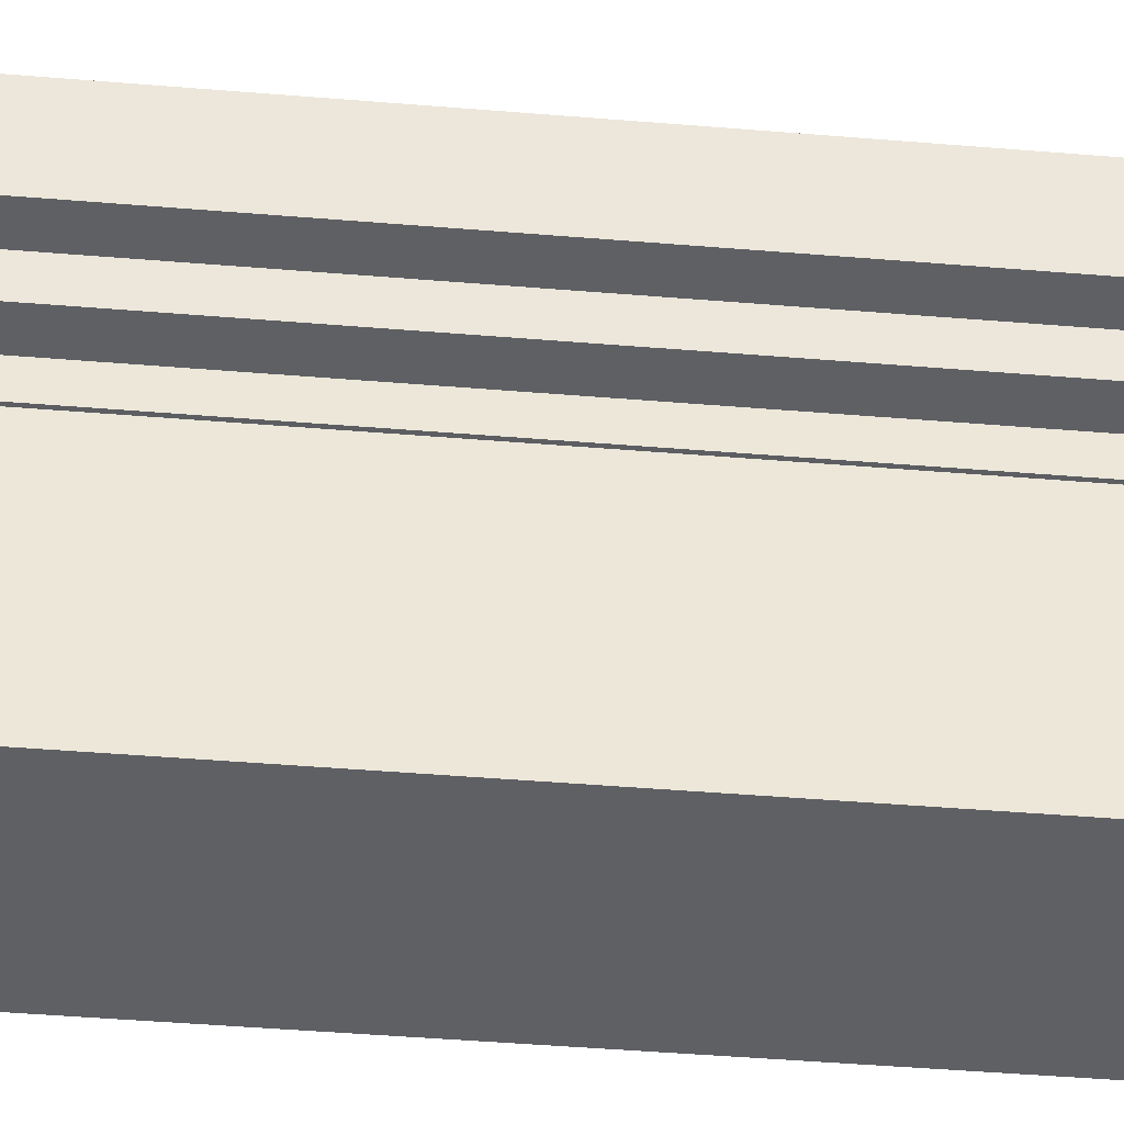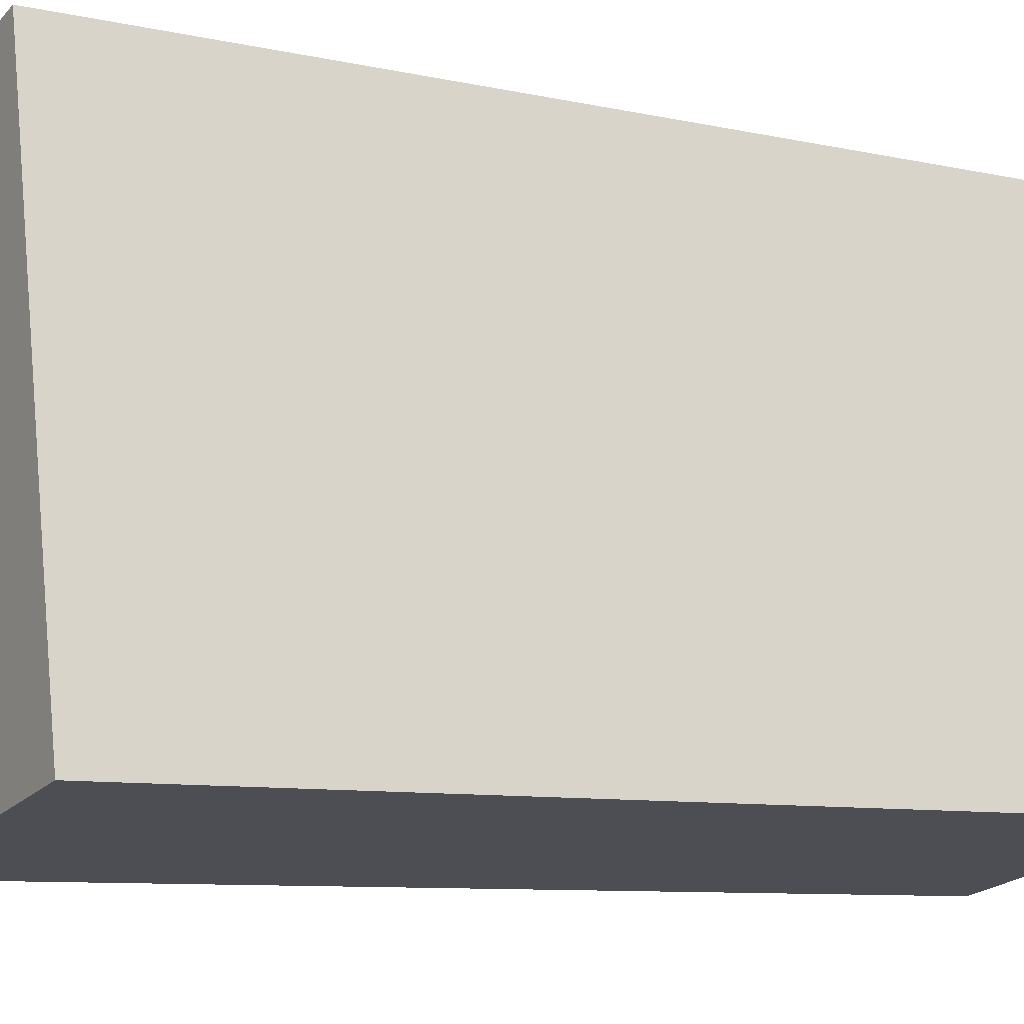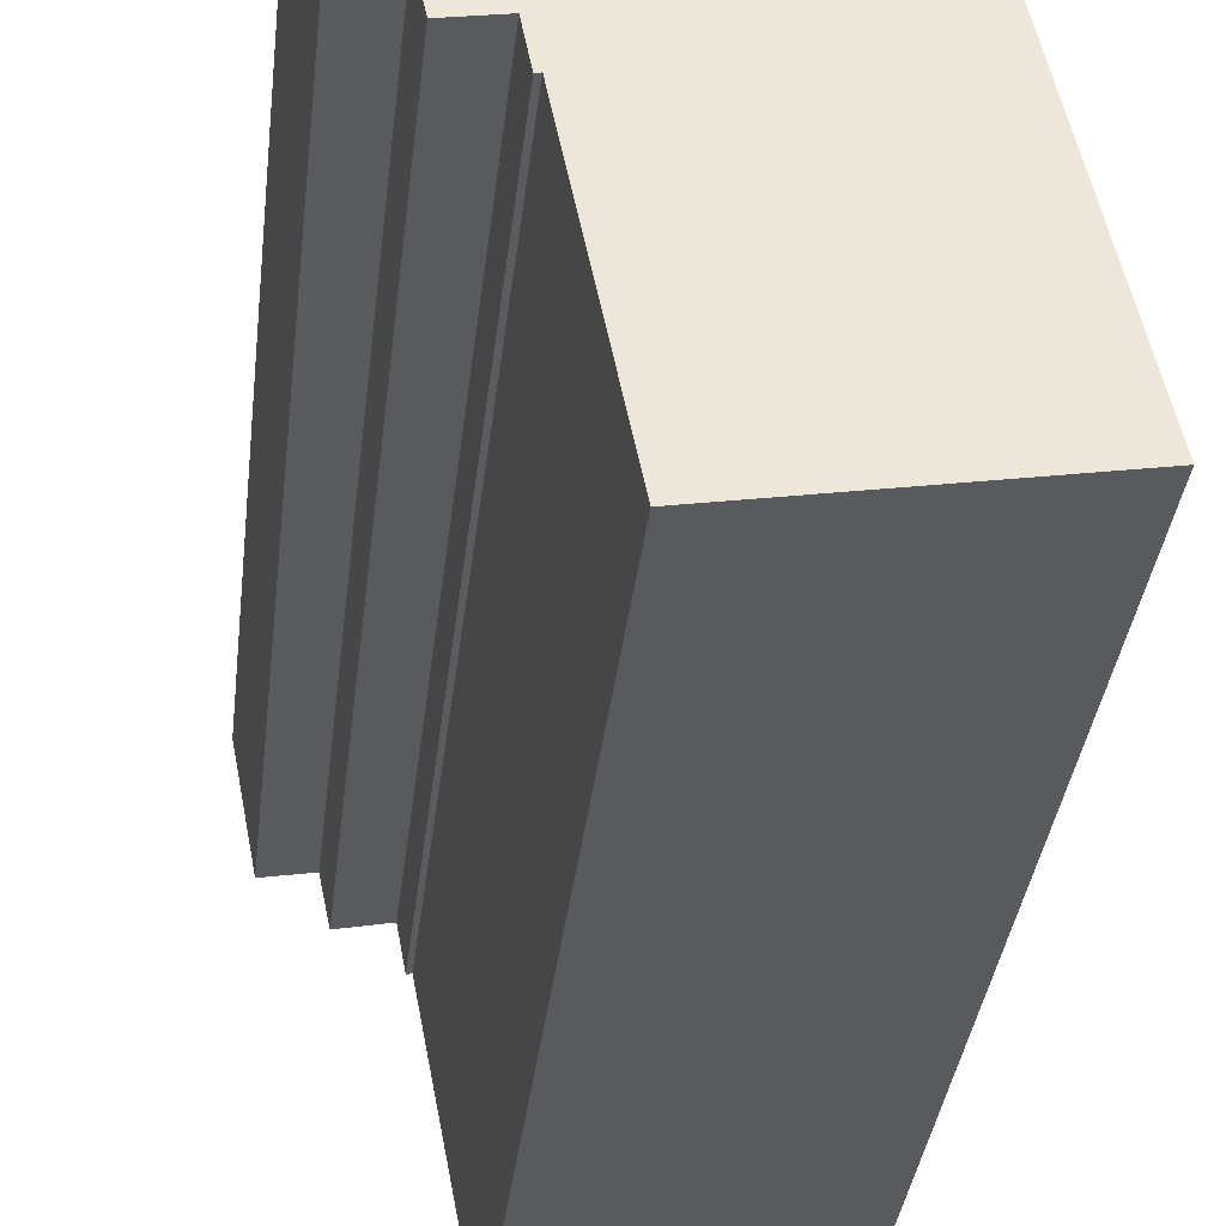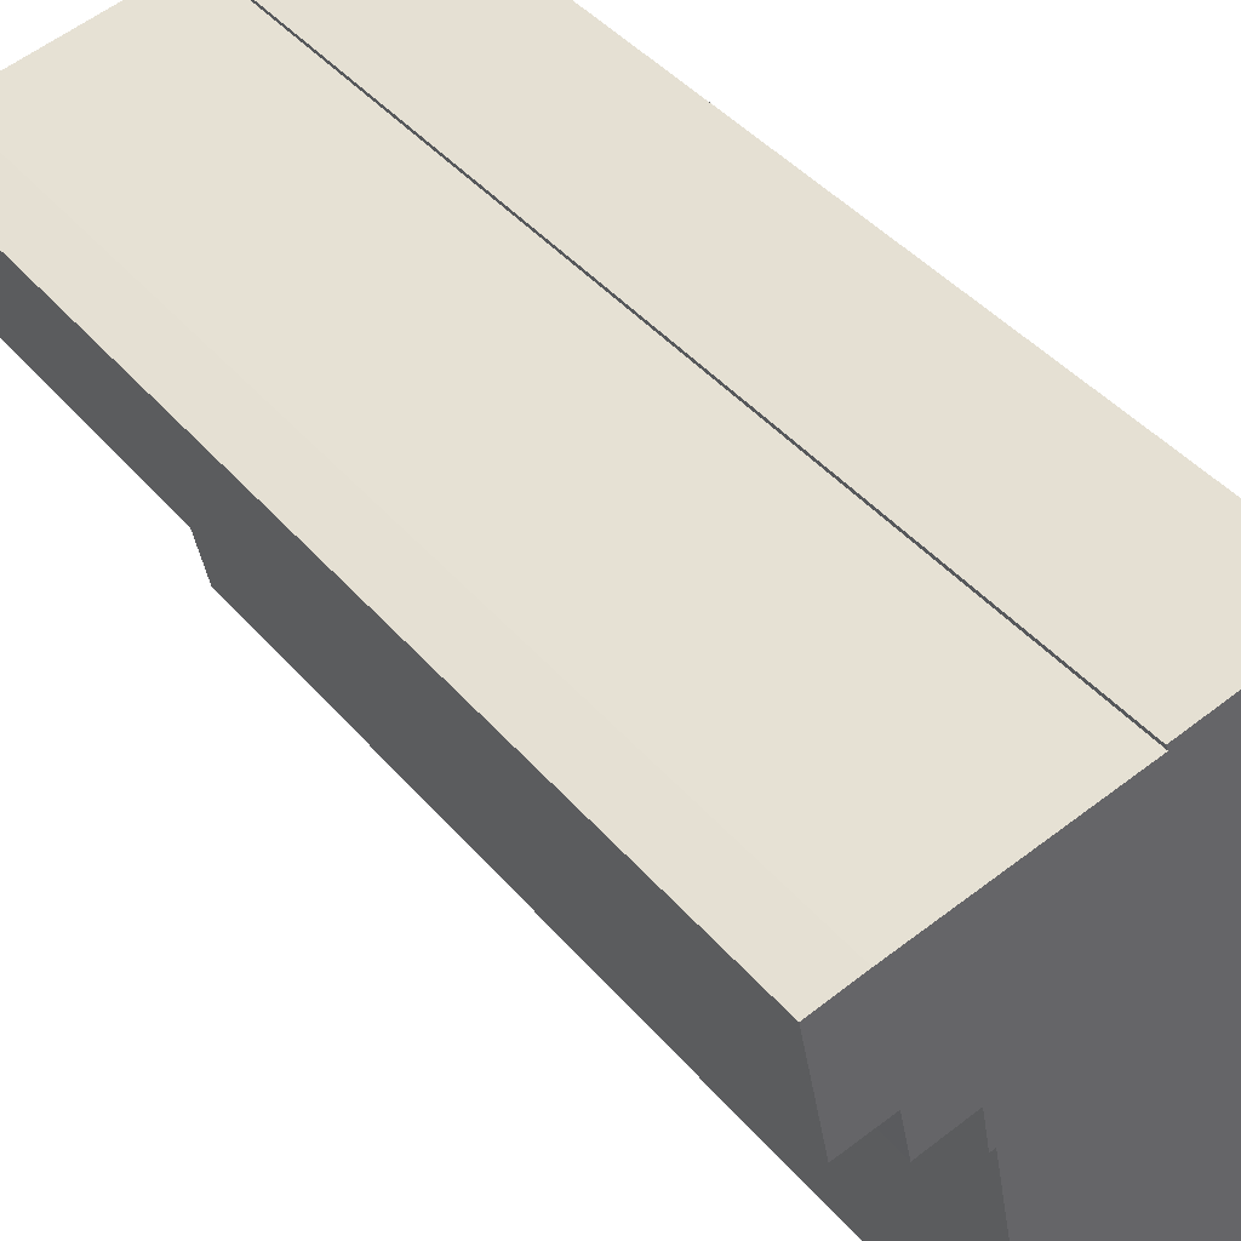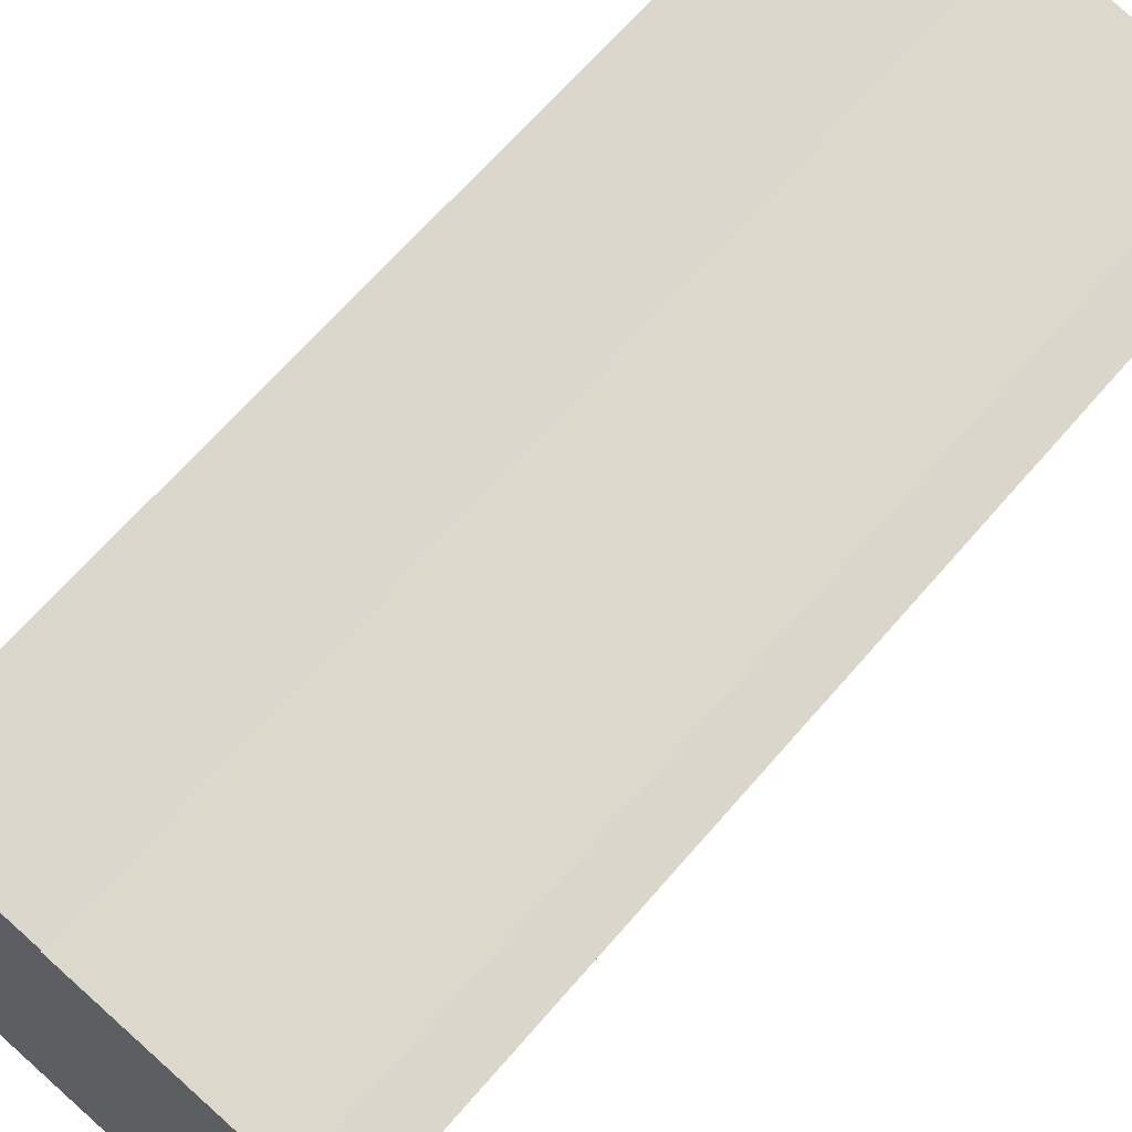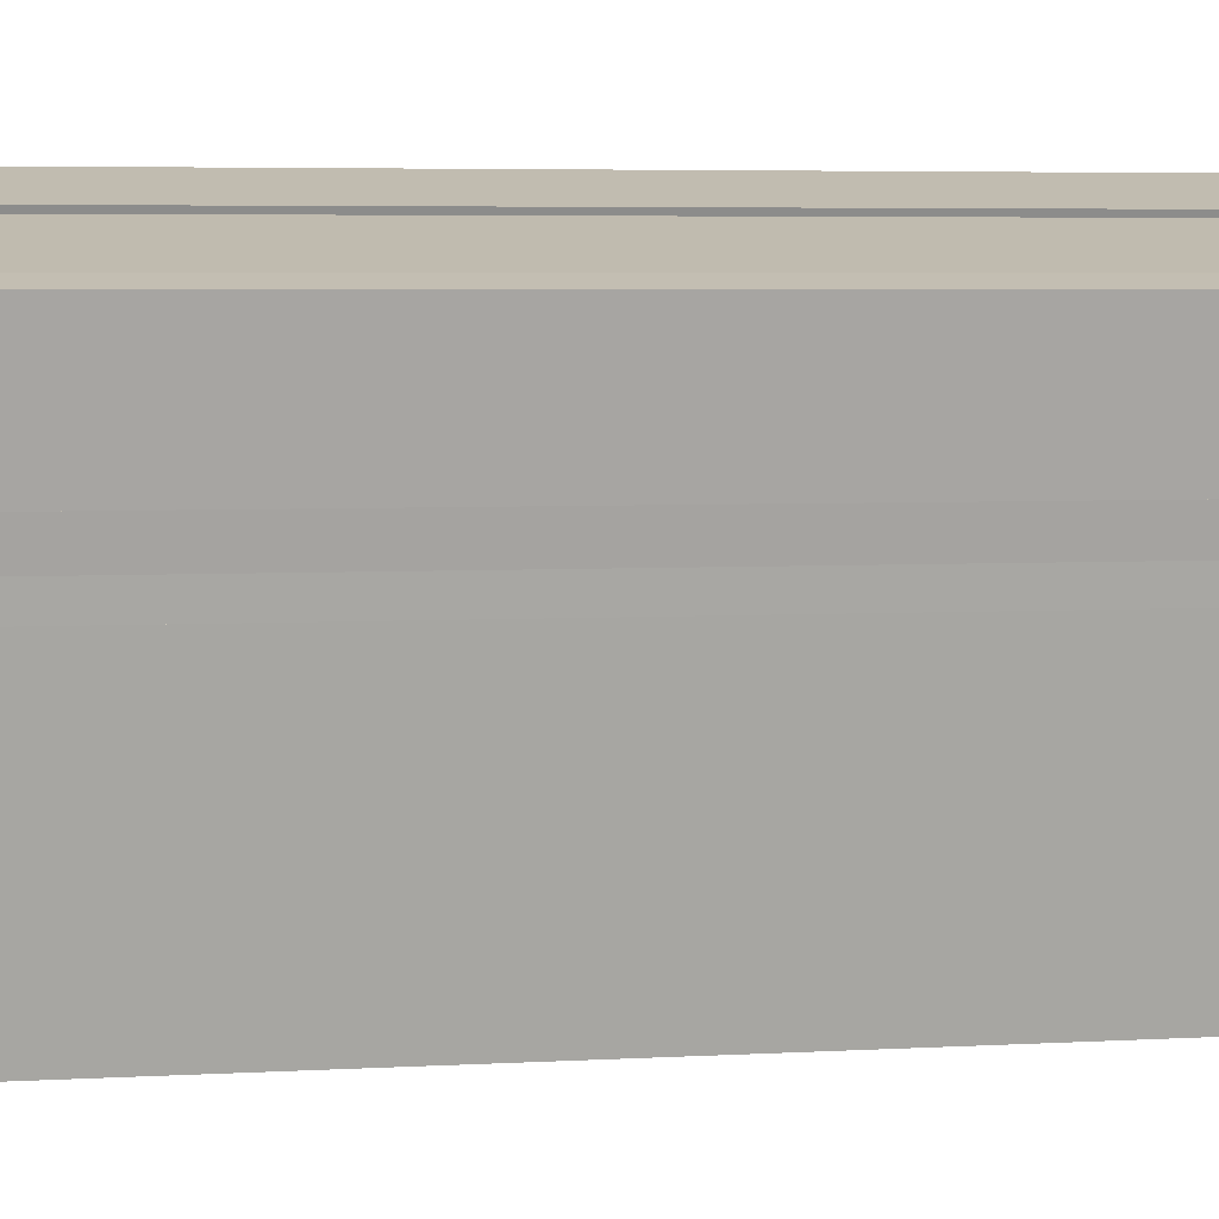
<metadata>
{"format":"obj","ext":"obj","renderer":"f3d","projection":"perspective","resolution":1024,"background":"white","views":[{"elev":-54.1,"azim":85.2,"up":"+Z"},{"elev":-8.6,"azim":-121.1,"up":"+Z"},{"elev":-36.7,"azim":173.2,"up":"+Z"},{"elev":42.2,"azim":143.4,"up":"+Z"},{"elev":66.2,"azim":40.7,"up":"+Z"},{"elev":5.1,"azim":80.2,"up":"+Z"}]}
</metadata>
<code>
v  7.412 28.71 15
v  7.347 28.71 14.83
v  3.134 28.71 15.87
v  8.471 28.71 -1.625
v  0 28.71 1.758e-15
v  10.2 28.71 7.292
v  10.36 28.71 7.246
v  10.61 28.71 8.616
v  12.12 28.71 8.311
v  12.45 28.71 9.836
v  12.55 28.71 9.817
v  13.9 28.71 9.573
v  14.66 28.71 13.41
v  13.26 28.71 13.71
v  13.32 28.71 13.69
v  8.471 9.95e-17 -1.625
v  0 0 0
v  13.9 -5.862e-16 9.573
v  12.45 -6.023e-16 9.836
v  12.55 -6.011e-16 9.817
v  12.12 -5.089e-16 8.311
v  10.61 -5.276e-16 8.616
v  10.36 -4.437e-16 7.246
v  10.2 -4.465e-16 7.292
v  3.134 -9.716e-16 15.87
v  7.412 -9.187e-16 15
v  7.347 -9.083e-16 14.83
v  13.26 -8.392e-16 13.71
v  14.66 -8.209e-16 13.41
v  13.32 -8.385e-16 13.69
g defaultobject
f 1 2 3
f 3 4 5
f 4 3 6
f 6 3 7
f 7 3 8
f 8 3 9
f 9 3 10
f 10 3 11
f 11 3 12
f 12 3 2
f 12 2 13
f 13 2 14
f 13 14 15
f 16 5 4
f 5 16 17
f 18 11 12
f 11 18 10
f 10 18 19
f 19 18 20
f 21 8 9
f 8 21 22
f 23 6 7
f 6 23 24
f 17 3 5
f 3 17 25
f 25 1 3
f 1 25 26
f 27 14 2
f 14 27 28
f 28 15 14
f 15 28 13
f 13 28 29
f 29 28 30
f 26 2 1
f 2 26 27
f 29 12 13
f 12 29 18
f 19 9 10
f 9 19 21
f 22 7 8
f 7 22 23
f 24 4 6
f 4 24 16
f 25 27 26
f 27 25 19
f 19 25 21
f 21 25 22
f 22 25 23
f 23 25 24
f 24 25 17
f 24 17 16
f 30 18 29
f 18 30 28
f 18 28 27
f 18 27 20
f 20 27 19

</code>
